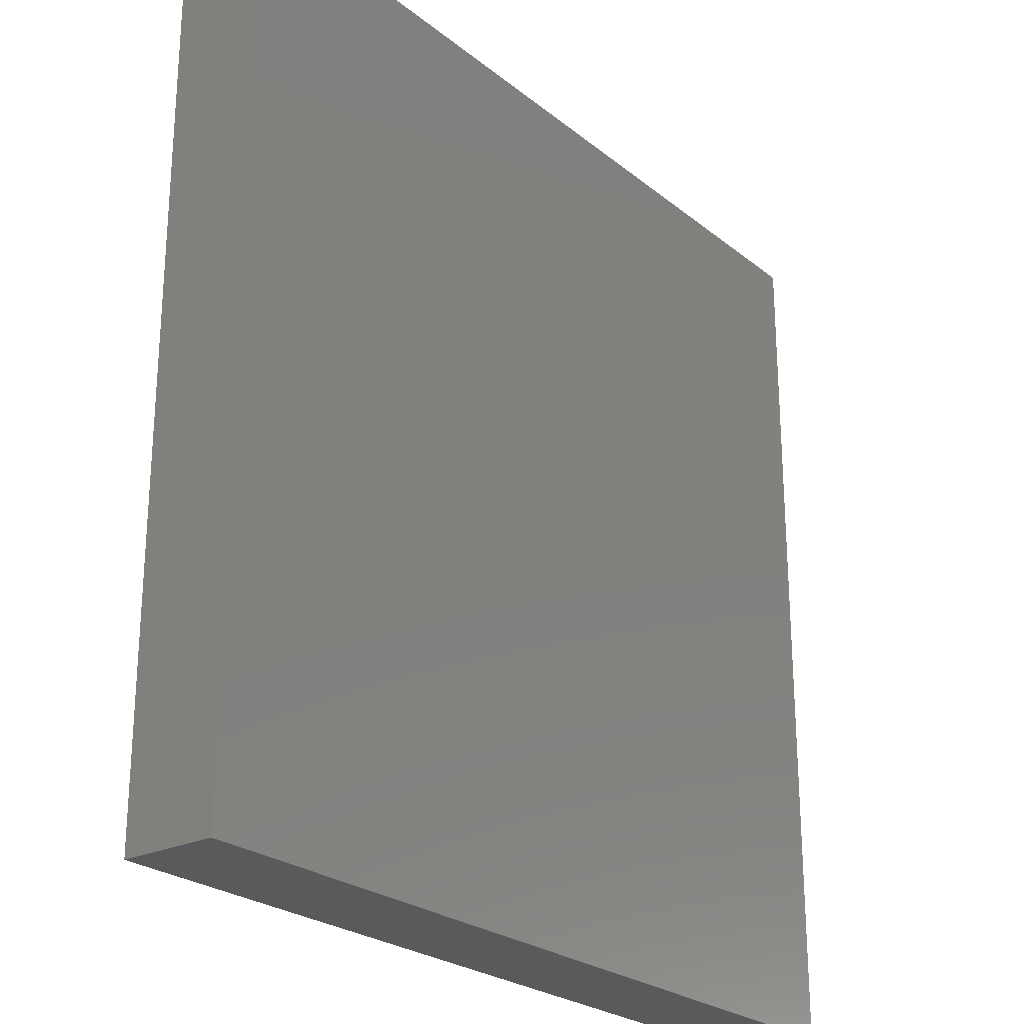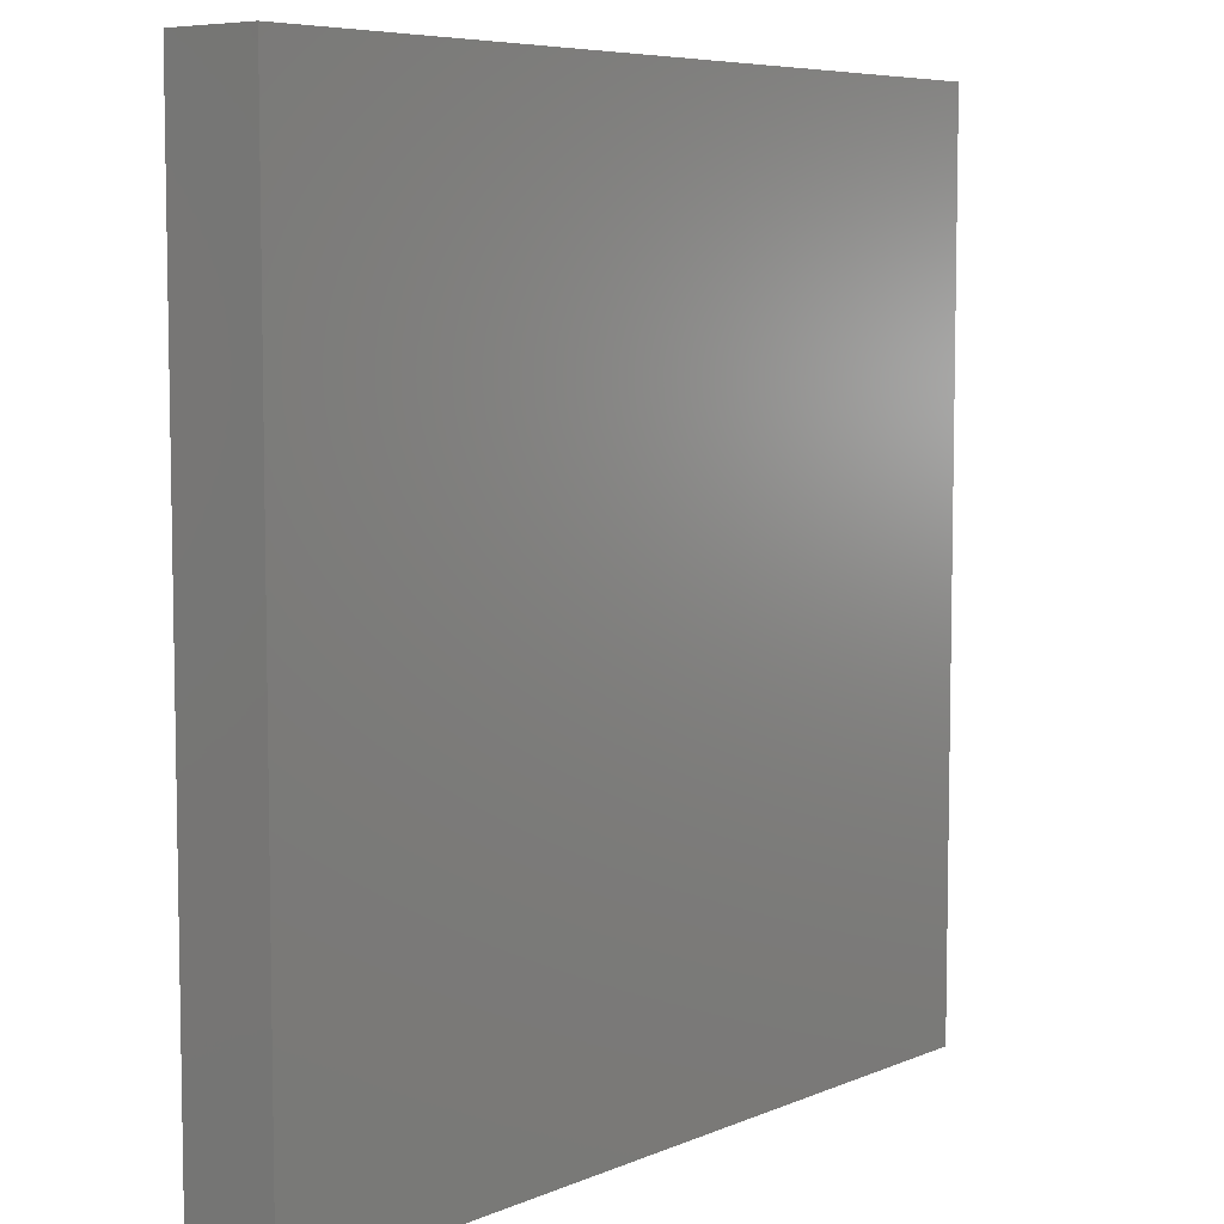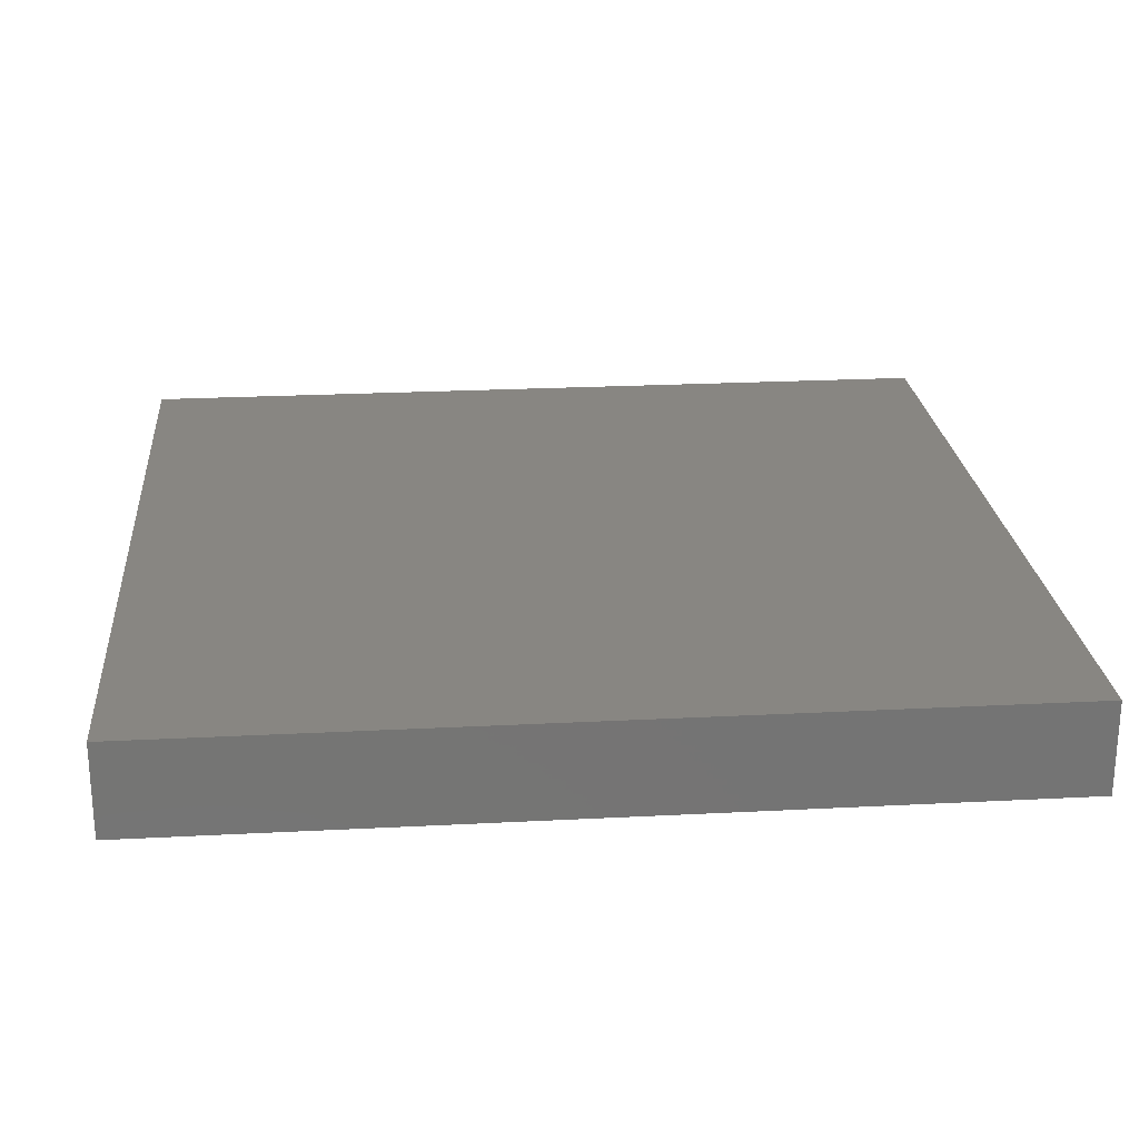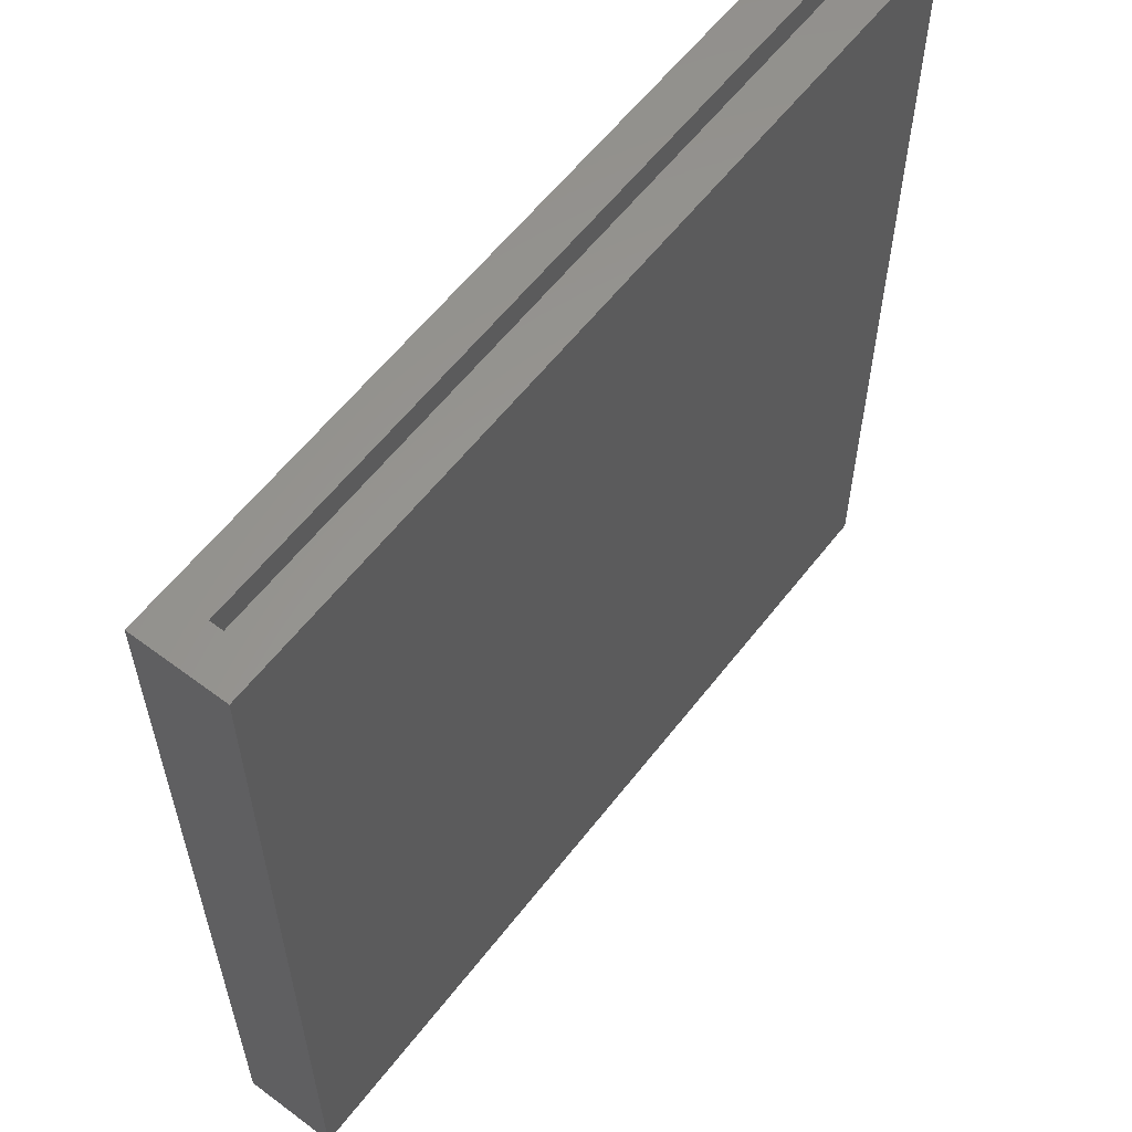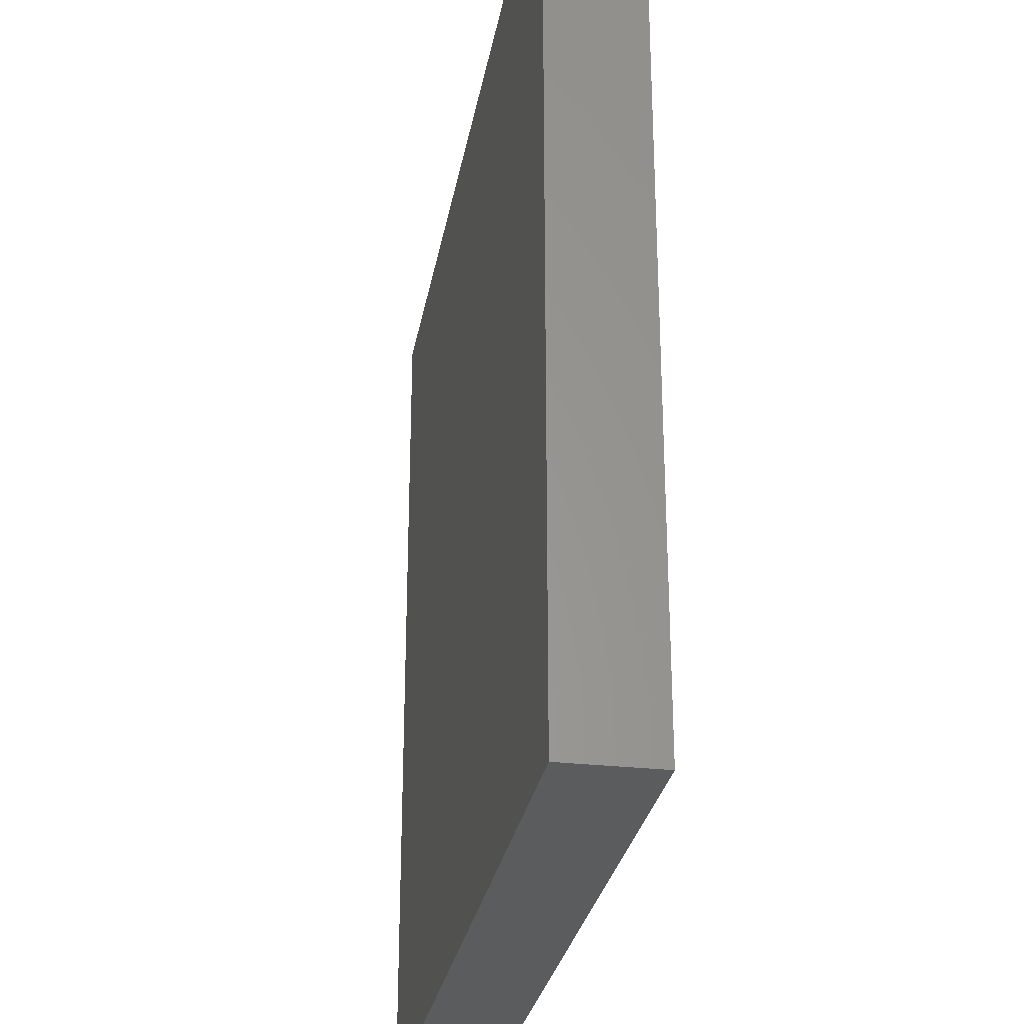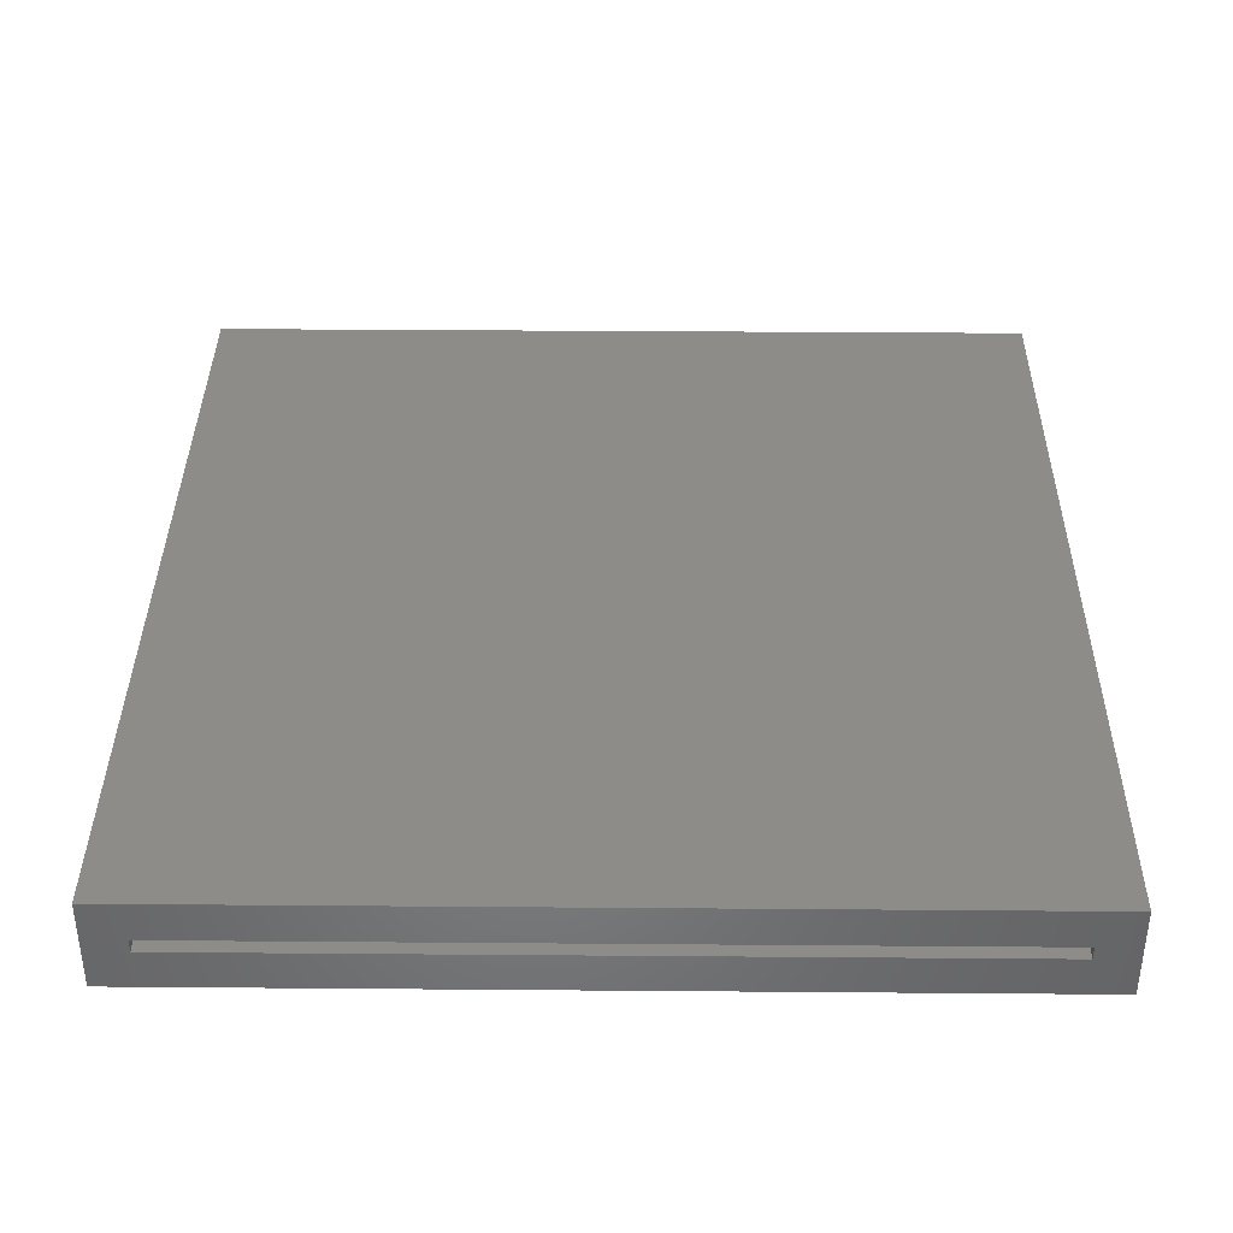
<metadata>
{"format":"stl","ext":"stl","renderer":"f3d","projection":"perspective","resolution":1024,"background":"white","views":[{"elev":-24.8,"azim":128.0,"up":"+Y"},{"elev":6.7,"azim":129.5,"up":"+Y"},{"elev":23.6,"azim":-95.0,"up":"+Z"},{"elev":59.3,"azim":-52.5,"up":"+Y"},{"elev":-28.5,"azim":-99.8,"up":"+Y"},{"elev":37.6,"azim":-179.4,"up":"+Z"}]}
</metadata>
<code>
# stl→obj: 16 verts, 28 faces
v 0.7492 0.75 0.125
v 0.7492 0.75 -0.03906
v 0.6789 0.75 0.03125
v 0.6789 0.75 0.05469
v -0.6797 0.75 0.05469
v -0.75 0.75 0.125
v -0.75 0.75 -0.03906
v -0.6797 0.75 0.03125
v 0.6789 -0.7188 0.05469
v 0.6789 -0.7188 0.03125
v -0.6797 -0.7188 0.05469
v -0.6797 -0.7188 0.03125
v -0.75 -0.7891 0.125
v -0.75 -0.7891 -0.03906
v 0.7492 -0.7891 0.125
v 0.7492 -0.7891 -0.03906
f 1 2 3
f 1 3 4
f 1 4 5
f 1 5 6
f 6 5 7
f 7 5 8
f 7 8 2
f 2 8 3
f 9 4 10
f 10 4 3
f 5 11 8
f 8 11 12
f 12 10 8
f 8 10 3
f 11 5 9
f 9 5 4
f 13 14 15
f 15 14 16
f 15 16 1
f 1 16 2
f 6 7 13
f 13 7 14
f 14 7 16
f 16 7 2
f 13 15 6
f 6 15 1
f 11 9 12
f 12 9 10

</code>
